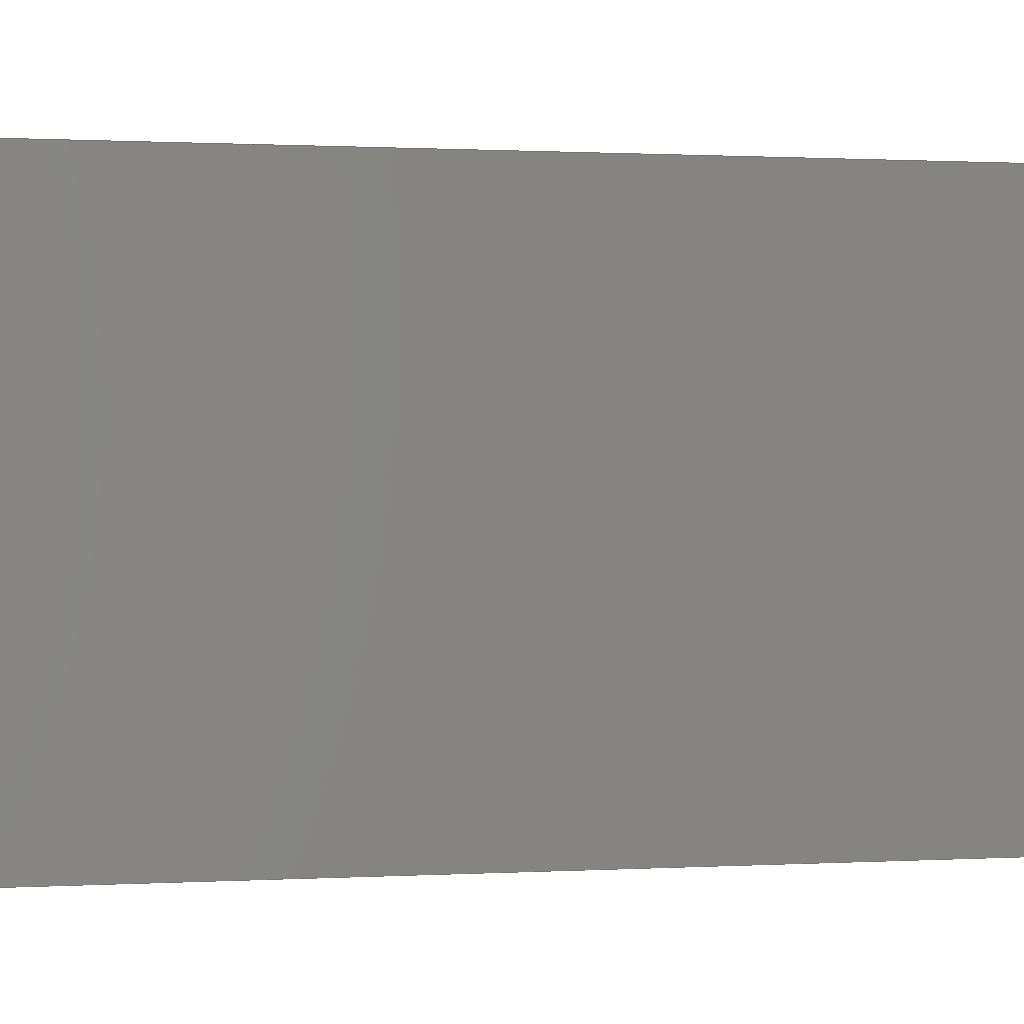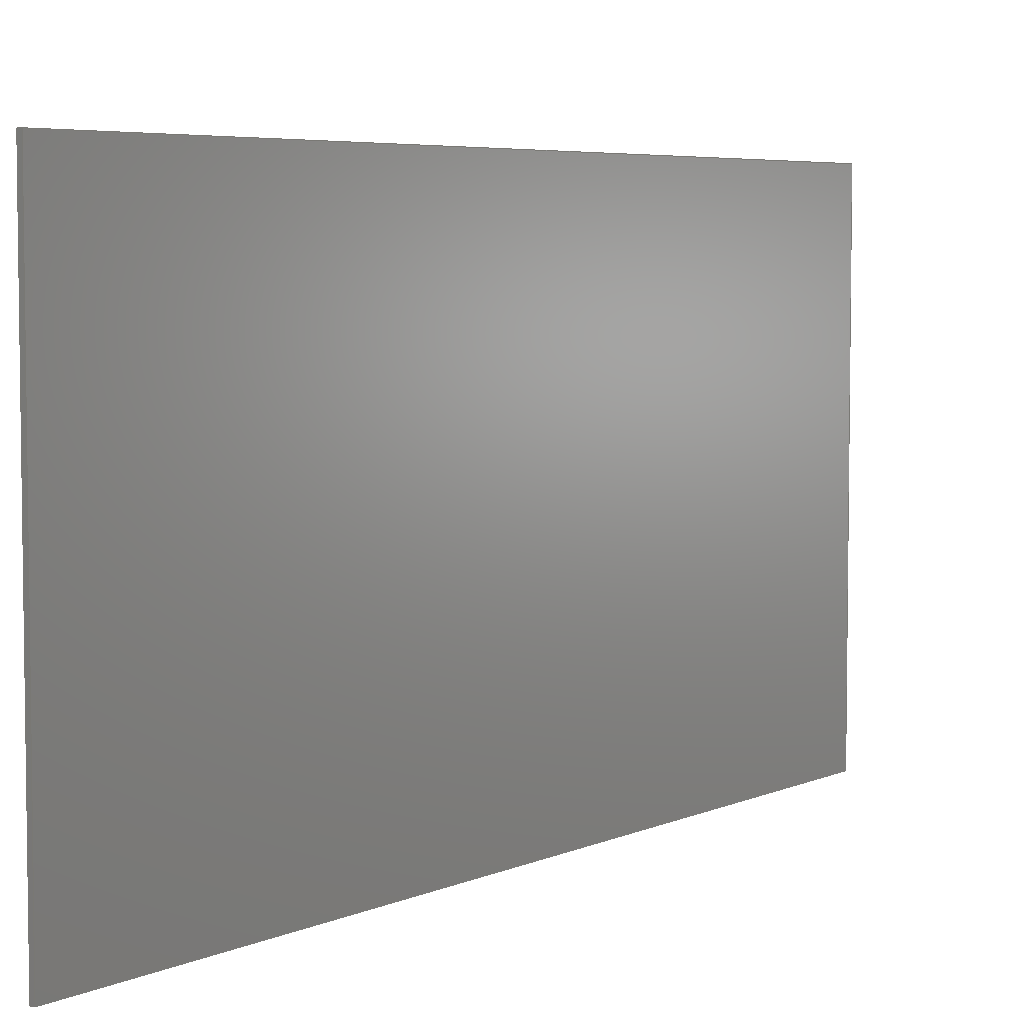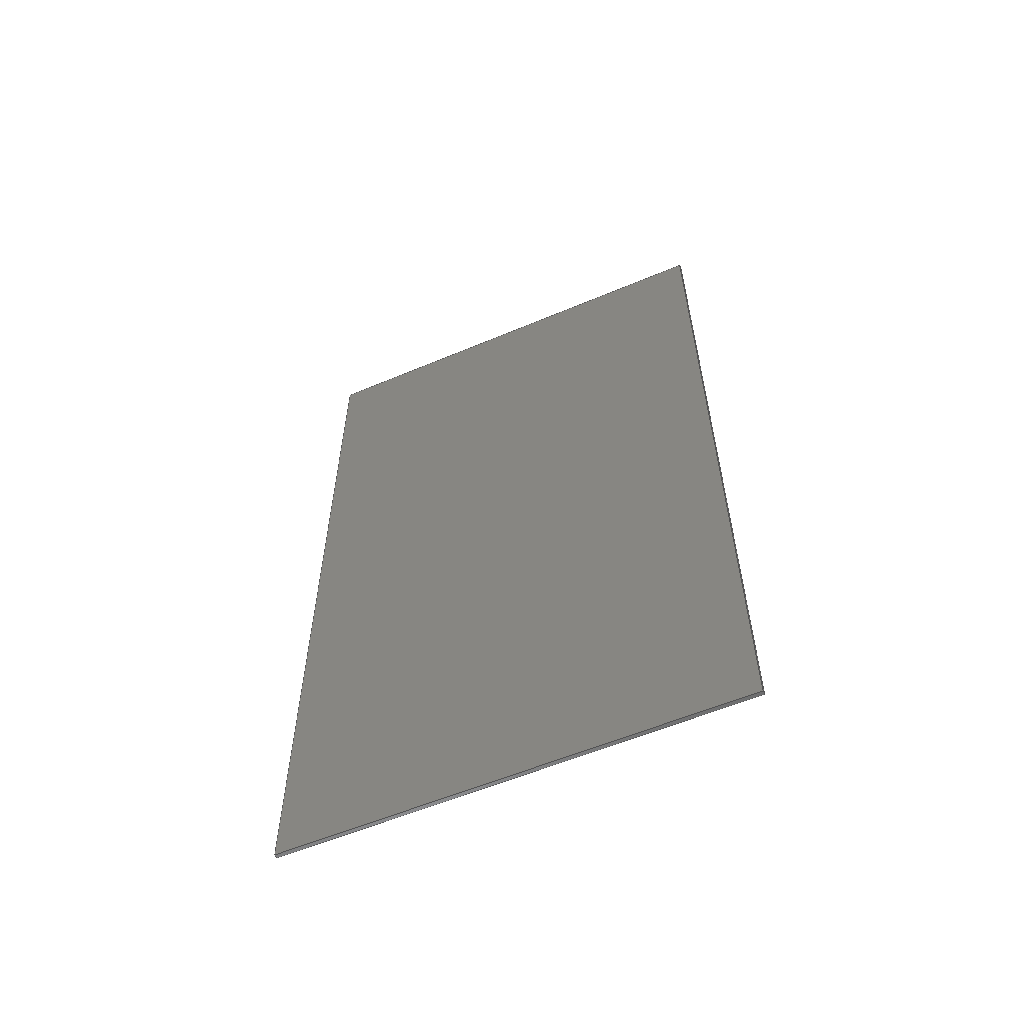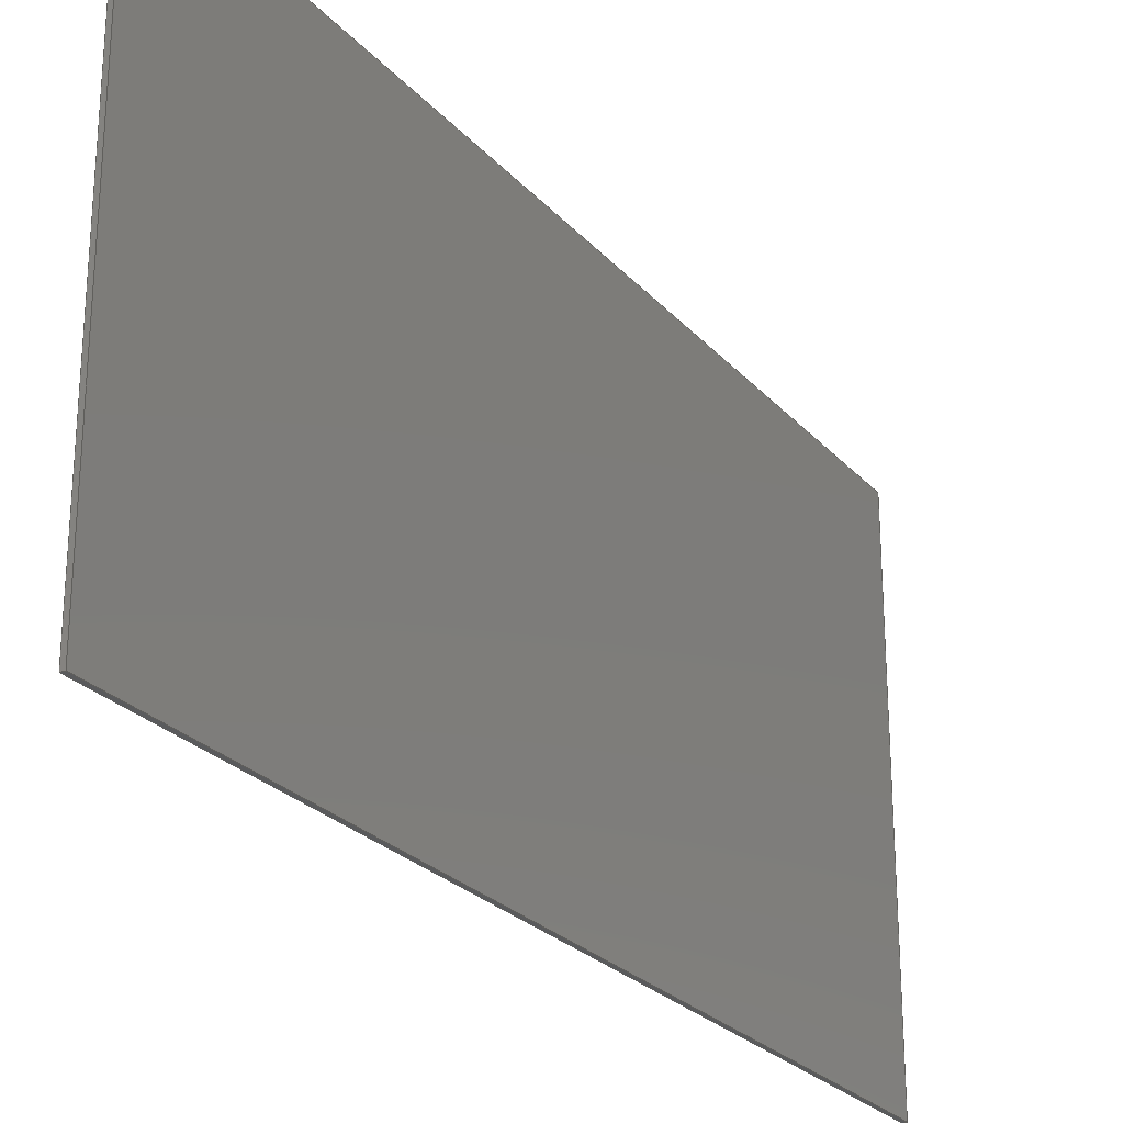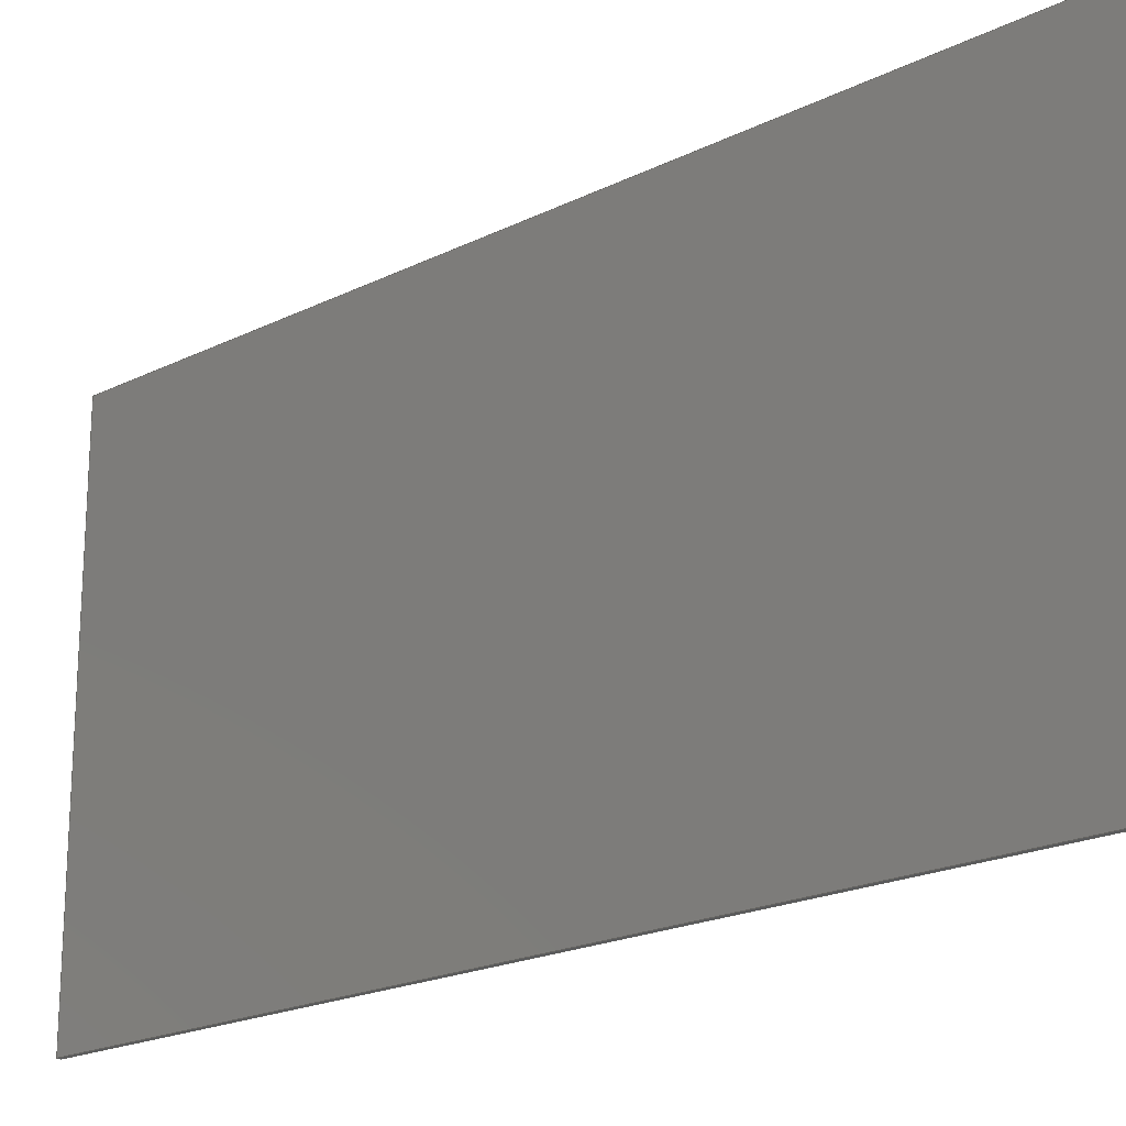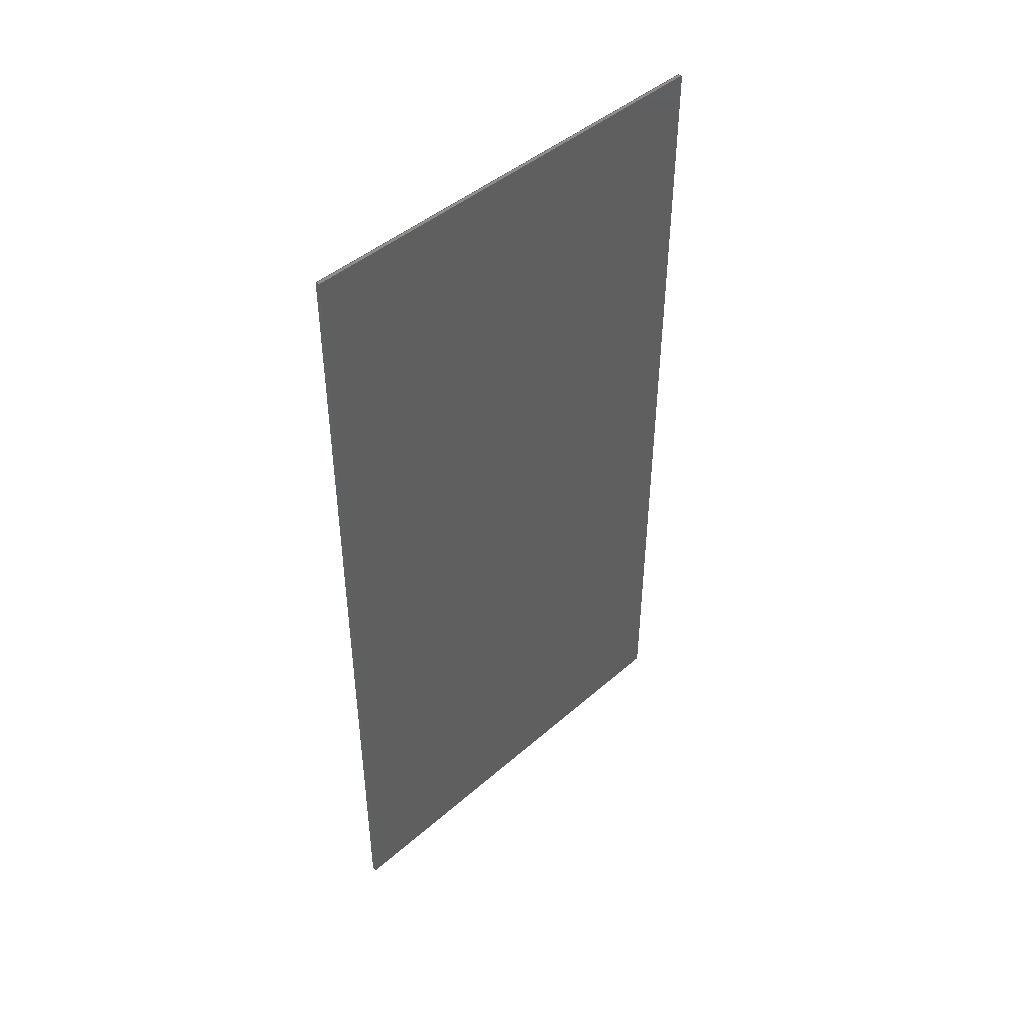
<metadata>
{"format":"iges","ext":"igs","renderer":"f3d","projection":"perspective","resolution":1024,"background":"white","views":[{"elev":0.7,"azim":-102.6,"up":"+Z"},{"elev":5.2,"azim":35.8,"up":"+Z"},{"elev":-58.0,"azim":113.6,"up":"+Y"},{"elev":-25.4,"azim":31.2,"up":"+Z"},{"elev":-20.5,"azim":131.9,"up":"+Z"},{"elev":45.0,"azim":44.8,"up":"+Y"}]}
</metadata>
<code>

,,7HSupport,7HSupport,7Hunknown,7Hunknown,32,38,7,99,15,,1,2,2HMM,1,
0.08,15H2.02e+07,0.01,1e+04,7Hunknown,7Hunknown,11,0,;
     186       1                                                00000000
     186             -71       1       0                               0
     514       2                                                00010000
     514                       1       1                               0
     510       3                                                00010000
     510             -71       1       1                               0
     510       4                                                00010000
     510             -71       1       1                               0
     510       5                                                00010000
     510             -71       1       1                               0
     510       6                                                00010000
     510             -71       1       1                               0
     510       7                                                00010000
     510             -71       1       1                               0
     510       8                                                00010000
     510             -71       1       1                               0
     508       9                                                00010000
     508                       1       1                               0
     508      10                                                00010000
     508                       1       1                               0
     508      11                                                00010000
     508                       1       1                               0
     508      12                                                00010000
     508                       1       1                               0
     508      13                                                00010000
     508                       1       1                               0
     508      14                                                00010000
     508                       1       1                               0
     126      15                                                00010000
     126       0               2       0                               0
     126      17                                                00010000
     126       0               2       0                               0
     126      19                                                00010000
     126       0               2       0                               0
     126      21                                                00010000
     126       0               2       0                               0
     126      23                                                00010000
     126       0               2       0                               0
     126      25                                                00010000
     126       0               2       0                               0
     126      27                                                00010000
     126       0               2       0                               0
     126      29                                                00010000
     126       0               2       0                               0
     126      31                                                00010000
     126       0               2       0                               0
     126      33                                                00010000
     126       0               2       0                               0
     126      35                                                00010000
     126       0               2       0                               0
     126      37                                                00010000
     126       0               2       0                               0
     128      39                                                00010000
     128       0     -71       3       0                               0
     128      42                                                00010000
     128       0     -71       3       0                               0
     128      45                                                00010000
     128       0     -71       3       0                               0
     128      48                                                00010000
     128       0     -71       3       0                               0
     128      51                                                00010000
     128       0     -71       3       0                               0
     128      54                                                00010000
     128       0     -71       4       0                               0
     502      58                                                00010000
     502                       2       1                               0
     504      60                                                00010001
     504                       3       1                               0
     406      63                                                00000000
     406                       1      15                               0
     314      64                                                00000200
     314                       2       0                               0
186,3,1,0,0,1,69;                                                      1
514,6,5,1,7,1,9,1,11,1,13,1,15,1;                                      3
510,53,1,1,17;                                                         5
510,55,1,1,19;                                                         7
510,57,1,1,21;                                                         9
510,59,1,1,23;                                                        11
510,61,1,1,25;                                                        13
510,63,1,1,27;                                                        15
508,4,0,67,1,1,0,0,67,2,1,0,0,67,3,0,0,0,67,4,0,0;                    17
508,4,0,67,5,1,0,0,67,4,1,0,0,67,6,0,0,0,67,7,0,0;                    19
508,4,0,67,8,1,0,0,67,7,1,0,0,67,9,0,0,0,67,10,0,0;                   21
508,4,0,67,11,1,0,0,67,10,1,0,0,67,12,0,0,0,67,2,0,0;                 23
508,4,0,67,12,1,0,0,67,9,1,0,0,67,6,1,0,0,67,3,1,0;                   25
508,4,0,67,11,0,0,0,67,1,0,0,0,67,5,0,0,0,67,8,0,0;                   27
126,1,1,0,0,1,0,0,0,22.9,22.9,1,1,0,-114.5,-60.9,0,114.5,       29
-60.9,0,22.9,0,0,0;                                               29
126,1,1,0,0,1,0,0,0,0.1,0.1,1,1,0,114.5,-60.9,1,114.5,          31
-60.9,0,0.1,0,0,0;                                                31
126,1,1,0,0,1,0,0,0,22.9,22.9,1,1,1,-114.5,-60.9,1,114.5,       33
-60.9,0,22.9,0,0,0;                                               33
126,1,1,0,0,1,0,0,0,0.1,0.1,1,1,0,-114.5,-60.9,1,-114.5,        35
-60.9,0,0.1,0,0,0;                                                35
126,1,1,0,0,1,0,0,0,12.18,12.18,1,1,0,-114.5,60.9,0,            37
-114.5,-60.9,0,12.18,0,0,0;                                       37
126,1,1,0,0,1,0,0,0,12.18,12.18,1,1,1,-114.5,60.9,1,            39
-114.5,-60.9,0,12.18,0,0,0;                                       39
126,1,1,0,0,1,0,0,0,0.1,0.1,1,1,0,-114.5,60.9,1,-114.5,         41
60.9,0,0.1,0,0,0;                                                 41
126,1,1,0,0,1,0,0,0,22.9,22.9,1,1,0,114.5,60.9,0,-114.5,        43
60.9,0,22.9,0,0,0;                                                43
126,1,1,0,0,1,0,0,0,22.9,22.9,1,1,1,114.5,60.9,1,-114.5,        45
60.9,0,22.9,0,0,0;                                                45
126,1,1,0,0,1,0,0,0,0.1,0.1,1,1,0,114.5,60.9,1,114.5,60.9,      47
0,0.1,0,0,0;                                                      47
126,1,1,0,0,1,0,0,0,12.18,12.18,1,1,0,114.5,-60.9,0,114.5,      49
60.9,0,12.18,0,0,0;                                               49
126,1,1,0,0,1,0,0,0,12.18,12.18,1,1,1,114.5,-60.9,1,114.5,      51
60.9,0,12.18,0,0,0;                                               51
128,1,1,1,1,0,0,1,0,0,-0.001,-0.001,22.9,22.9,-0.001,-0.001,      53
0.101,0.101,1,1,1,1,-0.01,-114.5,-60.9,-0.01,114.5,-60.9,       53
1.01,-114.5,-60.9,1.01,114.5,-60.9,-0.001,22.9,-0.001,0.101;      53
128,1,1,1,1,0,0,1,0,0,-0.001,-0.001,12.18,12.18,-0.001,-0.001,      55
0.101,0.101,1,1,1,1,-0.01,-114.5,60.91,-0.01,-114.5,-60.91,       55
1.01,-114.5,60.91,1.01,-114.5,-60.91,-0.001,12.18,-0.001,0.101;      55
128,1,1,1,1,0,0,1,0,0,-0.001,-0.001,22.9,22.9,-0.001,-0.001,      57
0.101,0.101,1,1,1,1,-0.01,114.5,60.9,-0.01,-114.5,60.9,         57
1.01,114.5,60.9,1.01,-114.5,60.9,-0.001,22.9,-0.001,0.101;        57
128,1,1,1,1,0,0,1,0,0,-0.001,-0.001,12.18,12.18,-0.001,-0.001,      59
0.101,0.101,1,1,1,1,-0.01,114.5,-60.91,-0.01,114.5,60.91,         59
1.01,114.5,-60.91,1.01,114.5,60.91,-0.001,12.18,-0.001,0.101;        59
128,1,1,1,1,0,0,1,0,0,-6.091,-6.091,6.091,6.091,-11.45,-11.45,      61
11.45,11.45,1,1,1,1,1,-114.5,60.91,1,-114.5,-60.91,1,      61
114.5,60.91,1,114.5,-60.91,-6.091,6.091,-11.45,11.45;            61
128,1,1,1,1,0,0,1,0,0,-11.45,-11.45,11.45,11.45,-6.091,           63
-6.091,6.091,6.091,1,1,1,1,0,114.5,-60.91,0,-114.5,           63
-60.91,0,114.5,60.91,0,-114.5,60.91,-11.45,11.45,-6.091,        63
6.091;                                                                63
502,8,0,-114.5,-60.9,0,114.5,-60.9,1,114.5,-60.9,1,-114.5,        65
-60.9,0,-114.5,60.9,1,-114.5,60.9,0,114.5,60.9,1,114.5,60.9;      65
504,12,29,65,1,65,2,31,65,2,65,3,33,65,4,65,3,35,65,1,65,4,37,        67
65,5,65,1,39,65,6,65,4,41,65,5,65,6,43,65,7,65,5,45,65,8,65,6,        67
47,65,7,65,8,49,65,2,65,7,51,65,3,65,8;                               67
406,1,5HBody1;                                                        69
314,62.75,62.75,62.75,13HSteel       71
- Satin;                                                              71
S      1G      2D     72P     65
</code>
